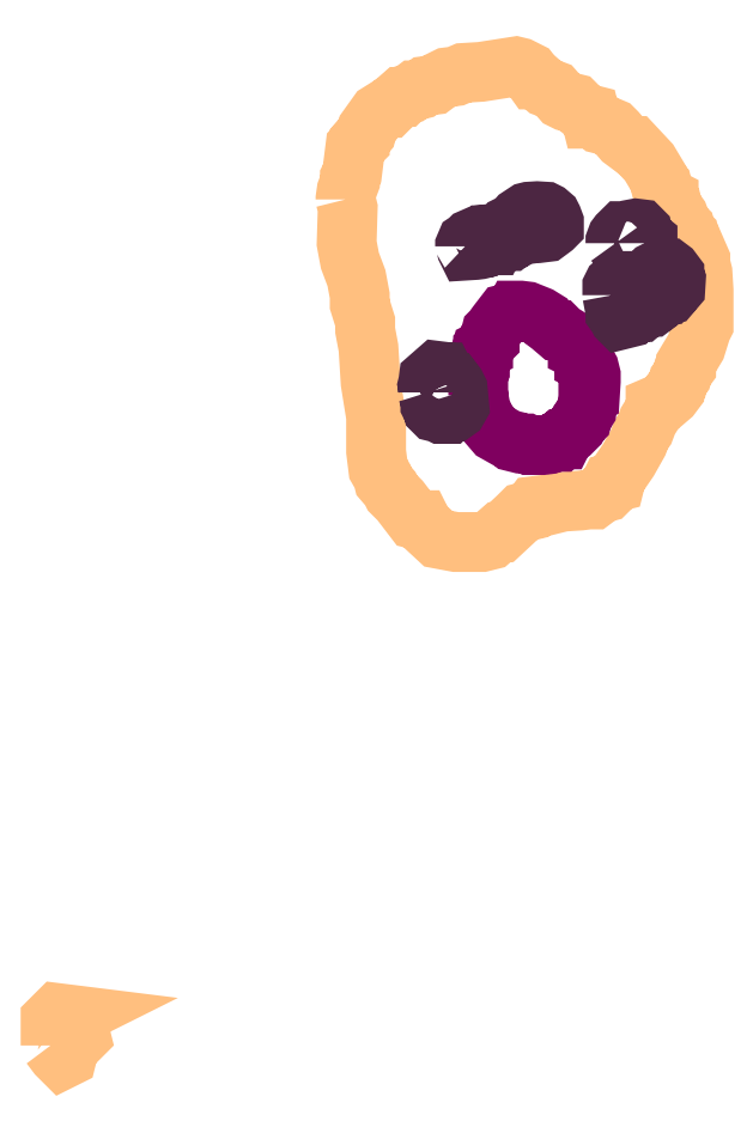
<metadata>
{"format":"dxf","ext":"dxf","renderer":"ezdxf+matplotlib","layout":"modelspace","background":"white","min_lineweight":24,"dpi":150}
</metadata>
<code>
0
SECTION
2
ENTITIES
0
POLYLINE
66
1
70
1
3
contour
0
VERTEX
10
7.184
20
8.877
30
7.92
0
VERTEX
10
7.196
20
8.861
30
7.92
0
VERTEX
10
7.204
20
8.853
30
7.92
0
VERTEX
10
7.212
20
8.857
30
7.92
0
VERTEX
10
7.215
20
8.873
30
7.92
0
VERTEX
10
7.235
20
8.893
30
7.92
0
VERTEX
10
7.231
20
8.909
30
7.92
0
VERTEX
10
7.219
20
8.924
30
7.92
0
VERTEX
10
7.227
20
8.928
30
7.92
0
VERTEX
10
7.196
20
8.932
30
7.92
0
VERTEX
10
7.184
20
8.92
30
7.92
0
VERTEX
10
7.184
20
8.889
30
7.92
0
VERTEX
10
7.184
20
8.881
30
7.92
0
SEQEND
0
POLYLINE
66
1
70
1
3
contour
0
VERTEX
10
7.687
20
10.32
30
7.92
0
VERTEX
10
7.69
20
10.31
30
7.92
0
VERTEX
10
7.689
20
10.25
30
7.92
0
VERTEX
10
7.694
20
10.22
30
7.92
0
VERTEX
10
7.705
20
10.19
30
7.92
0
VERTEX
10
7.711
20
10.16
30
7.92
0
VERTEX
10
7.711
20
10.14
30
7.92
0
VERTEX
10
7.72
20
10.11
30
7.92
0
VERTEX
10
7.72
20
10.1
30
7.92
0
VERTEX
10
7.726
20
10.07
30
7.92
0
VERTEX
10
7.729
20
10.01
30
7.92
0
VERTEX
10
7.739
20
9.95
30
7.92
0
VERTEX
10
7.739
20
9.89
30
7.92
0
VERTEX
10
7.743
20
9.861
30
7.92
0
VERTEX
10
7.75
20
9.848
30
7.92
0
VERTEX
10
7.752
20
9.84
30
7.92
0
VERTEX
10
7.763
20
9.827
30
7.92
0
VERTEX
10
7.767
20
9.82
30
7.92
0
VERTEX
10
7.78
20
9.807
30
7.92
0
VERTEX
10
7.798
20
9.782
30
7.92
0
VERTEX
10
7.804
20
9.775
30
7.92
0
VERTEX
10
7.811
20
9.773
30
7.92
0
VERTEX
10
7.815
20
9.773
30
7.92
0
VERTEX
10
7.819
20
9.766
30
7.92
0
VERTEX
10
7.845
20
9.741
30
7.92
0
VERTEX
10
7.875
20
9.736
30
7.92
0
VERTEX
10
7.904
20
9.736
30
7.92
0
VERTEX
10
7.919
20
9.736
30
7.92
0
VERTEX
10
7.934
20
9.74
30
7.92
0
VERTEX
10
7.949
20
9.753
30
7.92
0
VERTEX
10
7.953
20
9.753
30
7.92
0
VERTEX
10
7.981
20
9.779
30
7.92
0
VERTEX
10
7.988
20
9.786
30
7.92
0
VERTEX
10
8.003
20
9.79
30
7.92
0
VERTEX
10
8.009
20
9.797
30
7.92
0
VERTEX
10
8.024
20
9.799
30
7.92
0
VERTEX
10
8.027
20
9.797
30
7.92
0
VERTEX
10
8.057
20
9.805
30
7.92
0
VERTEX
10
8.087
20
9.807
30
7.92
0
VERTEX
10
8.102
20
9.808
30
7.92
0
VERTEX
10
8.109
20
9.808
30
7.92
0
VERTEX
10
8.124
20
9.82
30
7.92
0
VERTEX
10
8.132
20
9.821
30
7.92
0
VERTEX
10
8.135
20
9.825
30
7.92
0
VERTEX
10
8.137
20
9.833
30
7.92
0
VERTEX
10
8.139
20
9.836
30
7.92
0
VERTEX
10
8.146
20
9.838
30
7.92
0
VERTEX
10
8.148
20
9.846
30
7.92
0
VERTEX
10
8.169
20
9.875
30
7.92
0
VERTEX
10
8.185
20
9.905
30
7.92
0
VERTEX
10
8.191
20
9.92
30
7.92
0
VERTEX
10
8.197
20
9.928
30
7.92
0
VERTEX
10
8.202
20
9.942
30
7.92
0
VERTEX
10
8.212
20
9.957
30
7.92
0
VERTEX
10
8.215
20
9.965
30
7.92
0
VERTEX
10
8.215
20
9.969
30
7.92
0
VERTEX
10
8.228
20
9.974
30
7.92
0
VERTEX
10
8.241
20
9.985
30
7.92
0
VERTEX
10
8.247
20
9.993
30
7.92
0
VERTEX
10
8.247
20
9.996
30
7.92
0
VERTEX
10
8.252
20
10
30
7.92
0
VERTEX
10
8.254
20
10.01
30
7.92
0
VERTEX
10
8.26
20
10.02
30
7.92
0
VERTEX
10
8.262
20
10.03
30
7.92
0
VERTEX
10
8.267
20
10.03
30
7.92
0
VERTEX
10
8.267
20
10.04
30
7.92
0
VERTEX
10
8.284
20
10.07
30
7.92
0
VERTEX
10
8.293
20
10.1
30
7.92
0
VERTEX
10
8.297
20
10.11
30
7.92
0
VERTEX
10
8.297
20
10.17
30
7.92
0
VERTEX
10
8.295
20
10.2
30
7.92
0
VERTEX
10
8.292
20
10.21
30
7.92
0
VERTEX
10
8.292
20
10.22
30
7.92
0
VERTEX
10
8.279
20
10.25
30
7.92
0
VERTEX
10
8.275
20
10.25
30
7.92
0
VERTEX
10
8.273
20
10.26
30
7.92
0
VERTEX
10
8.267
20
10.26
30
7.92
0
VERTEX
10
8.266
20
10.27
30
7.92
0
VERTEX
10
8.26
20
10.28
30
7.92
0
VERTEX
10
8.254
20
10.29
30
7.92
0
VERTEX
10
8.245
20
10.31
30
7.92
0
VERTEX
10
8.243
20
10.31
30
7.92
0
VERTEX
10
8.238
20
10.32
30
7.92
0
VERTEX
10
8.238
20
10.32
30
7.92
0
VERTEX
10
8.234
20
10.32
30
7.92
0
VERTEX
10
8.228
20
10.34
30
7.92
0
VERTEX
10
8.226
20
10.34
30
7.92
0
VERTEX
10
8.223
20
10.35
30
7.92
0
VERTEX
10
8.221
20
10.36
30
7.92
0
VERTEX
10
8.204
20
10.38
30
7.92
0
VERTEX
10
8.178
20
10.41
30
7.92
0
VERTEX
10
8.174
20
10.41
30
7.92
0
VERTEX
10
8.159
20
10.42
30
7.92
0
VERTEX
10
8.148
20
10.44
30
7.92
0
VERTEX
10
8.143
20
10.44
30
7.92
0
VERTEX
10
8.13
20
10.45
30
7.92
0
VERTEX
10
8.122
20
10.45
30
7.92
0
VERTEX
10
8.113
20
10.46
30
7.92
0
VERTEX
10
8.105
20
10.46
30
7.92
0
VERTEX
10
8.104
20
10.47
30
7.92
0
VERTEX
10
8.096
20
10.47
30
7.92
0
VERTEX
10
8.085
20
10.48
30
7.92
0
VERTEX
10
8.078
20
10.48
30
7.92
0
VERTEX
10
8.063
20
10.49
30
7.92
0
VERTEX
10
8.055
20
10.49
30
7.92
0
VERTEX
10
8.042
20
10.51
30
7.92
0
VERTEX
10
8.027
20
10.51
30
7.92
0
VERTEX
10
8.012
20
10.53
30
7.92
0
VERTEX
10
8.009
20
10.53
30
7.92
0
VERTEX
10
7.999
20
10.54
30
7.92
0
VERTEX
10
7.984
20
10.55
30
7.92
0
VERTEX
10
7.977
20
10.55
30
7.92
0
VERTEX
10
7.917
20
10.54
30
7.92
0
VERTEX
10
7.888
20
10.54
30
7.92
0
VERTEX
10
7.875
20
10.53
30
7.92
0
VERTEX
10
7.86
20
10.53
30
7.92
0
VERTEX
10
7.845
20
10.52
30
7.92
0
VERTEX
10
7.837
20
10.52
30
7.92
0
VERTEX
10
7.823
20
10.51
30
7.92
0
VERTEX
10
7.815
20
10.51
30
7.92
0
VERTEX
10
7.808
20
10.51
30
7.92
0
VERTEX
10
7.804
20
10.51
30
7.92
0
VERTEX
10
7.797
20
10.5
30
7.92
0
VERTEX
10
7.789
20
10.5
30
7.92
0
VERTEX
10
7.785
20
10.5
30
7.92
0
VERTEX
10
7.782
20
10.5
30
7.92
0
VERTEX
10
7.767
20
10.48
30
7.92
0
VERTEX
10
7.761
20
10.48
30
7.92
0
VERTEX
10
7.757
20
10.48
30
7.92
0
VERTEX
10
7.743
20
10.47
30
7.92
0
VERTEX
10
7.724
20
10.44
30
7.92
0
VERTEX
10
7.722
20
10.43
30
7.92
0
VERTEX
10
7.711
20
10.42
30
7.92
0
VERTEX
10
7.711
20
10.42
30
7.92
0
VERTEX
10
7.703
20
10.41
30
7.92
0
VERTEX
10
7.7
20
10.38
30
7.92
0
VERTEX
10
7.698
20
10.36
30
7.92
0
VERTEX
10
7.694
20
10.36
30
7.92
0
VERTEX
10
7.694
20
10.35
30
7.92
0
VERTEX
10
7.689
20
10.34
30
7.92
0
VERTEX
10
7.687
20
10.32
30
7.92
0
SEQEND
0
POLYLINE
66
1
70
1
3
mitochondrion
0
VERTEX
10
7.913
20
9.986
30
7.92
0
VERTEX
10
7.917
20
9.964
30
7.92
0
VERTEX
10
7.925
20
9.943
30
7.92
0
VERTEX
10
7.942
20
9.924
30
7.92
0
VERTEX
10
7.964
20
9.911
30
7.92
0
VERTEX
10
7.97
20
9.91
30
7.92
0
VERTEX
10
7.973
20
9.907
30
7.92
0
VERTEX
10
7.984
20
9.904
30
7.92
0
VERTEX
10
7.995
20
9.904
30
7.92
0
VERTEX
10
8.001
20
9.901
30
7.92
0
VERTEX
10
8.023
20
9.901
30
7.92
0
VERTEX
10
8.034
20
9.903
30
7.92
0
VERTEX
10
8.045
20
9.907
30
7.92
0
VERTEX
10
8.051
20
9.907
30
7.92
0
VERTEX
10
8.055
20
9.911
30
7.92
0
VERTEX
10
8.058
20
9.911
30
7.92
0
VERTEX
10
8.06
20
9.917
30
7.92
0
VERTEX
10
8.071
20
9.924
30
7.92
0
VERTEX
10
8.081
20
9.933
30
7.92
0
VERTEX
10
8.084
20
9.939
30
7.92
0
VERTEX
10
8.09
20
9.944
30
7.92
0
VERTEX
10
8.091
20
9.95
30
7.92
0
VERTEX
10
8.098
20
9.961
30
7.92
0
VERTEX
10
8.101
20
9.983
30
7.92
0
VERTEX
10
8.101
20
9.986
30
7.92
0
VERTEX
10
8.103
20
9.987
30
7.92
0
VERTEX
10
8.105
20
10.01
30
7.92
0
VERTEX
10
8.105
20
10.02
30
7.92
0
VERTEX
10
8.102
20
10.03
30
7.92
0
VERTEX
10
8.096
20
10.04
30
7.92
0
VERTEX
10
8.094
20
10.04
30
7.92
0
VERTEX
10
8.094
20
10.05
30
7.92
0
VERTEX
10
8.088
20
10.05
30
7.92
0
VERTEX
10
8.085
20
10.06
30
7.92
0
VERTEX
10
8.085
20
10.06
30
7.92
0
VERTEX
10
8.083
20
10.06
30
7.92
0
VERTEX
10
8.083
20
10.07
30
7.92
0
VERTEX
10
8.074
20
10.08
30
7.92
0
VERTEX
10
8.064
20
10.09
30
7.92
0
VERTEX
10
8.053
20
10.09
30
7.92
0
VERTEX
10
8.049
20
10.1
30
7.92
0
VERTEX
10
8.046
20
10.1
30
7.92
0
VERTEX
10
8.037
20
10.11
30
7.92
0
VERTEX
10
8.031
20
10.11
30
7.92
0
VERTEX
10
8.028
20
10.11
30
7.92
0
VERTEX
10
8.017
20
10.12
30
7.92
0
VERTEX
10
7.996
20
10.13
30
7.92
0
VERTEX
10
7.985
20
10.13
30
7.92
0
VERTEX
10
7.98
20
10.13
30
7.92
0
VERTEX
10
7.977
20
10.13
30
7.92
0
VERTEX
10
7.976
20
10.13
30
7.92
0
VERTEX
10
7.964
20
10.13
30
7.92
0
VERTEX
10
7.959
20
10.13
30
7.92
0
VERTEX
10
7.945
20
10.11
30
7.92
0
VERTEX
10
7.938
20
10.1
30
7.92
0
VERTEX
10
7.935
20
10.09
30
7.92
0
VERTEX
10
7.932
20
10.08
30
7.92
0
VERTEX
10
7.932
20
10.08
30
7.92
0
VERTEX
10
7.927
20
10.08
30
7.92
0
VERTEX
10
7.924
20
10.07
30
7.92
0
VERTEX
10
7.921
20
10.07
30
7.92
0
VERTEX
10
7.921
20
10.06
30
7.92
0
VERTEX
10
7.918
20
10.06
30
7.92
0
VERTEX
10
7.916
20
10.05
30
7.92
0
VERTEX
10
7.916
20
10.03
30
7.92
0
VERTEX
10
7.913
20
10.02
30
7.92
0
VERTEX
10
7.913
20
10
30
7.92
0
VERTEX
10
7.913
20
9.99
30
7.92
0
VERTEX
10
7.913
20
9.987
30
7.92
0
SEQEND
0
POLYLINE
66
1
70
1
3
endoplasmic_reticulum
0
VERTEX
10
8.147
20
10.25
30
7.92
0
VERTEX
10
8.151
20
10.24
30
7.92
0
VERTEX
10
8.153
20
10.24
30
7.92
0
VERTEX
10
8.16
20
10.23
30
7.92
0
VERTEX
10
8.175
20
10.23
30
7.92
0
VERTEX
10
8.189
20
10.24
30
7.92
0
VERTEX
10
8.193
20
10.24
30
7.92
0
VERTEX
10
8.199
20
10.24
30
7.92
0
VERTEX
10
8.202
20
10.25
30
7.92
0
VERTEX
10
8.202
20
10.25
30
7.92
0
VERTEX
10
8.197
20
10.25
30
7.92
0
VERTEX
10
8.196
20
10.26
30
7.92
0
VERTEX
10
8.194
20
10.26
30
7.92
0
VERTEX
10
8.193
20
10.27
30
7.92
0
VERTEX
10
8.189
20
10.27
30
7.92
0
VERTEX
10
8.182
20
10.27
30
7.92
0
VERTEX
10
8.168
20
10.27
30
7.92
0
VERTEX
10
8.16
20
10.27
30
7.92
0
VERTEX
10
8.159
20
10.27
30
7.92
0
VERTEX
10
8.152
20
10.26
30
7.92
0
VERTEX
10
8.15
20
10.26
30
7.92
0
VERTEX
10
8.147
20
10.25
30
7.92
0
VERTEX
10
8.147
20
10.25
30
7.92
0
SEQEND
0
POLYLINE
66
1
70
1
3
endoplasmic_reticulum
0
VERTEX
10
8.142
20
10.16
30
7.92
0
VERTEX
10
8.147
20
10.13
30
7.92
0
VERTEX
10
8.147
20
10.13
30
7.92
0
VERTEX
10
8.151
20
10.12
30
7.92
0
VERTEX
10
8.153
20
10.12
30
7.92
0
VERTEX
10
8.155
20
10.11
30
7.92
0
VERTEX
10
8.169
20
10.12
30
7.92
0
VERTEX
10
8.173
20
10.12
30
7.92
0
VERTEX
10
8.175
20
10.12
30
7.92
0
VERTEX
10
8.182
20
10.12
30
7.92
0
VERTEX
10
8.189
20
10.13
30
7.92
0
VERTEX
10
8.191
20
10.13
30
7.92
0
VERTEX
10
8.197
20
10.13
30
7.92
0
VERTEX
10
8.201
20
10.14
30
7.92
0
VERTEX
10
8.204
20
10.14
30
7.92
0
VERTEX
10
8.208
20
10.14
30
7.92
0
VERTEX
10
8.21
20
10.14
30
7.92
0
VERTEX
10
8.217
20
10.14
30
7.92
0
VERTEX
10
8.22
20
10.15
30
7.92
0
VERTEX
10
8.22
20
10.15
30
7.92
0
VERTEX
10
8.221
20
10.15
30
7.92
0
VERTEX
10
8.233
20
10.16
30
7.92
0
VERTEX
10
8.237
20
10.16
30
7.92
0
VERTEX
10
8.238
20
10.16
30
7.92
0
VERTEX
10
8.241
20
10.16
30
7.92
0
VERTEX
10
8.242
20
10.16
30
7.92
0
VERTEX
10
8.244
20
10.16
30
7.92
0
VERTEX
10
8.249
20
10.17
30
7.92
0
VERTEX
10
8.25
20
10.18
30
7.92
0
VERTEX
10
8.247
20
10.19
30
7.92
0
VERTEX
10
8.247
20
10.19
30
7.92
0
VERTEX
10
8.242
20
10.2
30
7.92
0
VERTEX
10
8.238
20
10.2
30
7.92
0
VERTEX
10
8.231
20
10.2
30
7.92
0
VERTEX
10
8.228
20
10.2
30
7.92
0
VERTEX
10
8.226
20
10.2
30
7.92
0
VERTEX
10
8.222
20
10.2
30
7.92
0
VERTEX
10
8.215
20
10.2
30
7.92
0
VERTEX
10
8.211
20
10.2
30
7.92
0
VERTEX
10
8.21
20
10.19
30
7.92
0
VERTEX
10
8.21
20
10.19
30
7.92
0
VERTEX
10
8.207
20
10.19
30
7.92
0
VERTEX
10
8.206
20
10.19
30
7.92
0
VERTEX
10
8.208
20
10.18
30
7.92
0
VERTEX
10
8.207
20
10.18
30
7.92
0
VERTEX
10
8.2
20
10.18
30
7.92
0
VERTEX
10
8.196
20
10.18
30
7.92
0
VERTEX
10
8.189
20
10.18
30
7.92
0
VERTEX
10
8.182
20
10.18
30
7.92
0
VERTEX
10
8.153
20
10.18
30
7.92
0
VERTEX
10
8.15
20
10.18
30
7.92
0
VERTEX
10
8.143
20
10.17
30
7.92
0
VERTEX
10
8.142
20
10.17
30
7.92
0
VERTEX
10
8.142
20
10.16
30
7.92
0
SEQEND
0
POLYLINE
66
1
70
1
3
endoplasmic_reticulum
0
VERTEX
10
7.891
20
10.24
30
7.92
0
VERTEX
10
7.892
20
10.24
30
7.92
0
VERTEX
10
7.893
20
10.23
30
7.92
0
VERTEX
10
7.894
20
10.23
30
7.92
0
VERTEX
10
7.908
20
10.23
30
7.92
0
VERTEX
10
7.916
20
10.23
30
7.92
0
VERTEX
10
7.919
20
10.24
30
7.92
0
VERTEX
10
7.921
20
10.24
30
7.92
0
VERTEX
10
7.928
20
10.24
30
7.92
0
VERTEX
10
7.935
20
10.24
30
7.92
0
VERTEX
10
7.939
20
10.24
30
7.92
0
VERTEX
10
7.941
20
10.24
30
7.92
0
VERTEX
10
7.942
20
10.24
30
7.92
0
VERTEX
10
7.949
20
10.24
30
7.92
0
VERTEX
10
7.956
20
10.25
30
7.92
0
VERTEX
10
7.963
20
10.25
30
7.92
0
VERTEX
10
7.967
20
10.25
30
7.92
0
VERTEX
10
7.968
20
10.25
30
7.92
0
VERTEX
10
7.972
20
10.25
30
7.92
0
VERTEX
10
7.976
20
10.25
30
7.92
0
VERTEX
10
7.983
20
10.26
30
7.92
0
VERTEX
10
7.99
20
10.26
30
7.92
0
VERTEX
10
7.997
20
10.26
30
7.92
0
VERTEX
10
8.001
20
10.26
30
7.92
0
VERTEX
10
8.015
20
10.26
30
7.92
0
VERTEX
10
8.029
20
10.26
30
7.92
0
VERTEX
10
8.037
20
10.27
30
7.92
0
VERTEX
10
8.04
20
10.27
30
7.92
0
VERTEX
10
8.042
20
10.27
30
7.92
0
VERTEX
10
8.042
20
10.28
30
7.92
0
VERTEX
10
8.039
20
10.29
30
7.92
0
VERTEX
10
8.038
20
10.29
30
7.92
0
VERTEX
10
8.031
20
10.3
30
7.92
0
VERTEX
10
8.028
20
10.3
30
7.92
0
VERTEX
10
8.013
20
10.3
30
7.92
0
VERTEX
10
7.999
20
10.3
30
7.92
0
VERTEX
10
7.995
20
10.3
30
7.92
0
VERTEX
10
7.982
20
10.29
30
7.92
0
VERTEX
10
7.977
20
10.28
30
7.92
0
VERTEX
10
7.97
20
10.28
30
7.92
0
VERTEX
10
7.967
20
10.28
30
7.92
0
VERTEX
10
7.965
20
10.27
30
7.92
0
VERTEX
10
7.961
20
10.27
30
7.92
0
VERTEX
10
7.955
20
10.27
30
7.92
0
VERTEX
10
7.948
20
10.26
30
7.92
0
VERTEX
10
7.947
20
10.26
30
7.92
0
VERTEX
10
7.94
20
10.26
30
7.92
0
VERTEX
10
7.933
20
10.26
30
7.92
0
VERTEX
10
7.932
20
10.26
30
7.92
0
VERTEX
10
7.925
20
10.26
30
7.92
0
VERTEX
10
7.923
20
10.26
30
7.92
0
VERTEX
10
7.921
20
10.26
30
7.92
0
VERTEX
10
7.914
20
10.26
30
7.92
0
VERTEX
10
7.899
20
10.25
30
7.92
0
VERTEX
10
7.896
20
10.25
30
7.92
0
VERTEX
10
7.893
20
10.25
30
7.92
0
VERTEX
10
7.891
20
10.24
30
7.92
0
SEQEND
0
POLYLINE
66
1
70
1
3
endoplasmic_reticulum
0
VERTEX
10
7.827
20
9.991
30
7.92
0
VERTEX
10
7.831
20
9.977
30
7.92
0
VERTEX
10
7.831
20
9.97
30
7.92
0
VERTEX
10
7.833
20
9.966
30
7.92
0
VERTEX
10
7.835
20
9.964
30
7.92
0
VERTEX
10
7.836
20
9.961
30
7.92
0
VERTEX
10
7.838
20
9.958
30
7.92
0
VERTEX
10
7.846
20
9.956
30
7.92
0
VERTEX
10
7.849
20
9.954
30
7.92
0
VERTEX
10
7.856
20
9.954
30
7.92
0
VERTEX
10
7.86
20
9.954
30
7.92
0
VERTEX
10
7.862
20
9.954
30
7.92
0
VERTEX
10
7.864
20
9.956
30
7.92
0
VERTEX
10
7.871
20
9.957
30
7.92
0
VERTEX
10
7.877
20
9.962
30
7.92
0
VERTEX
10
7.881
20
9.968
30
7.92
0
VERTEX
10
7.878
20
9.996
30
7.92
0
VERTEX
10
7.874
20
10
30
7.92
0
VERTEX
10
7.872
20
10.01
30
7.92
0
VERTEX
10
7.87
20
10.01
30
7.92
0
VERTEX
10
7.86
20
10.02
30
7.92
0
VERTEX
10
7.858
20
10.02
30
7.92
0
VERTEX
10
7.855
20
10.02
30
7.92
0
VERTEX
10
7.854
20
10.03
30
7.92
0
VERTEX
10
7.852
20
10.03
30
7.92
0
VERTEX
10
7.85
20
10.03
30
7.92
0
VERTEX
10
7.843
20
10.03
30
7.92
0
VERTEX
10
7.829
20
10.02
30
7.92
0
VERTEX
10
7.828
20
10.01
30
7.92
0
VERTEX
10
7.827
20
10
30
7.92
0
VERTEX
10
7.828
20
10
30
7.92
0
VERTEX
10
7.827
20
9.994
30
7.92
0
VERTEX
10
7.827
20
9.992
30
7.92
0
SEQEND
0
ENDSEC
0
EOF

</code>
